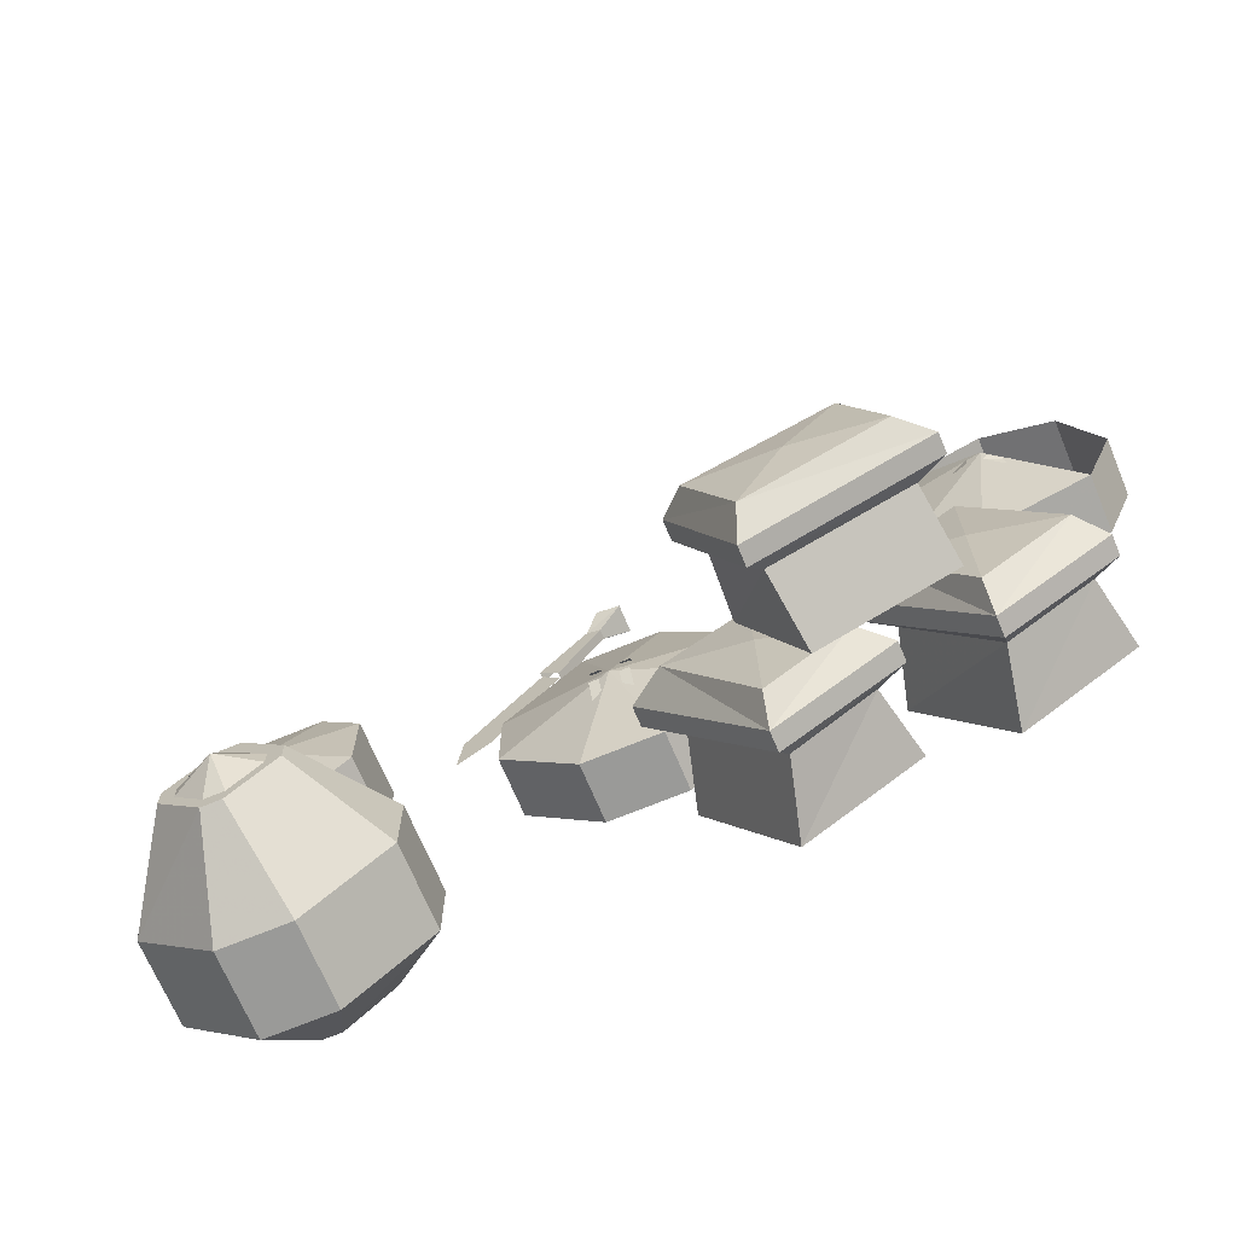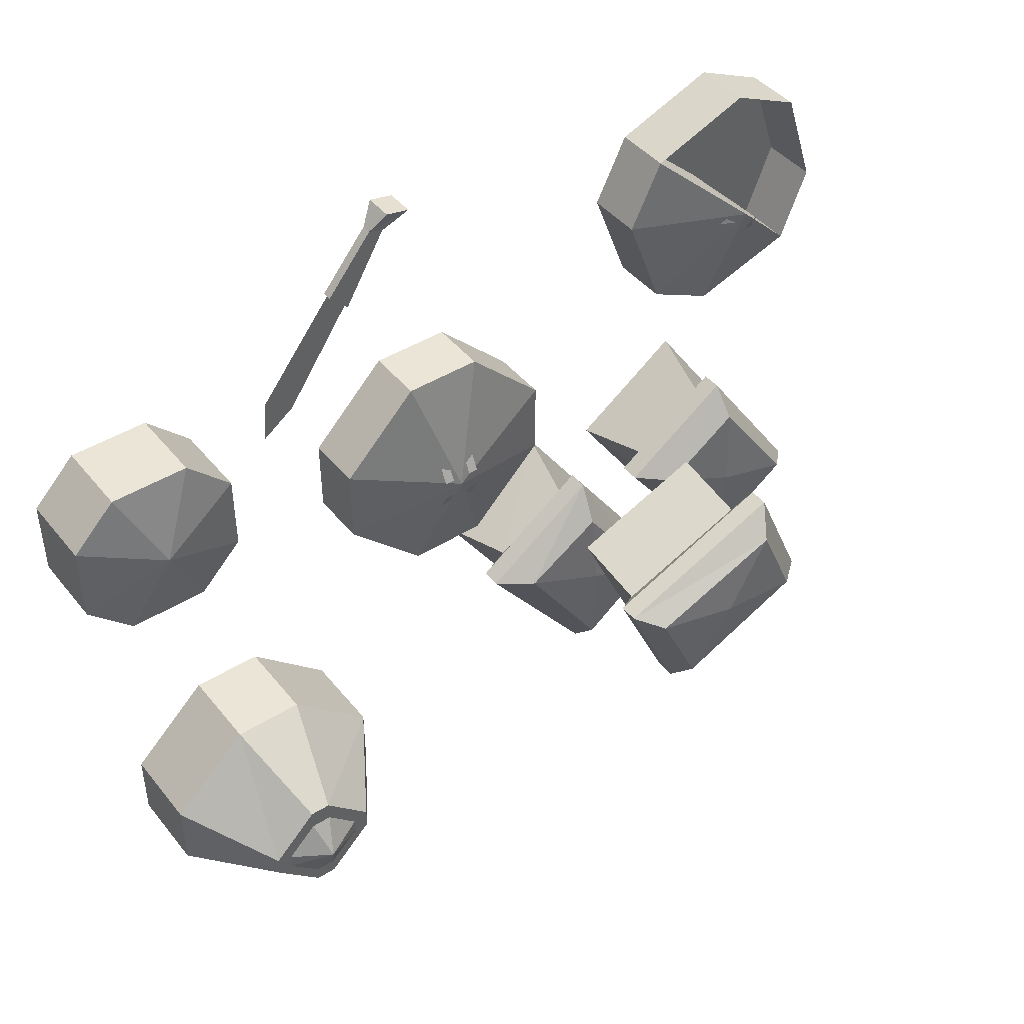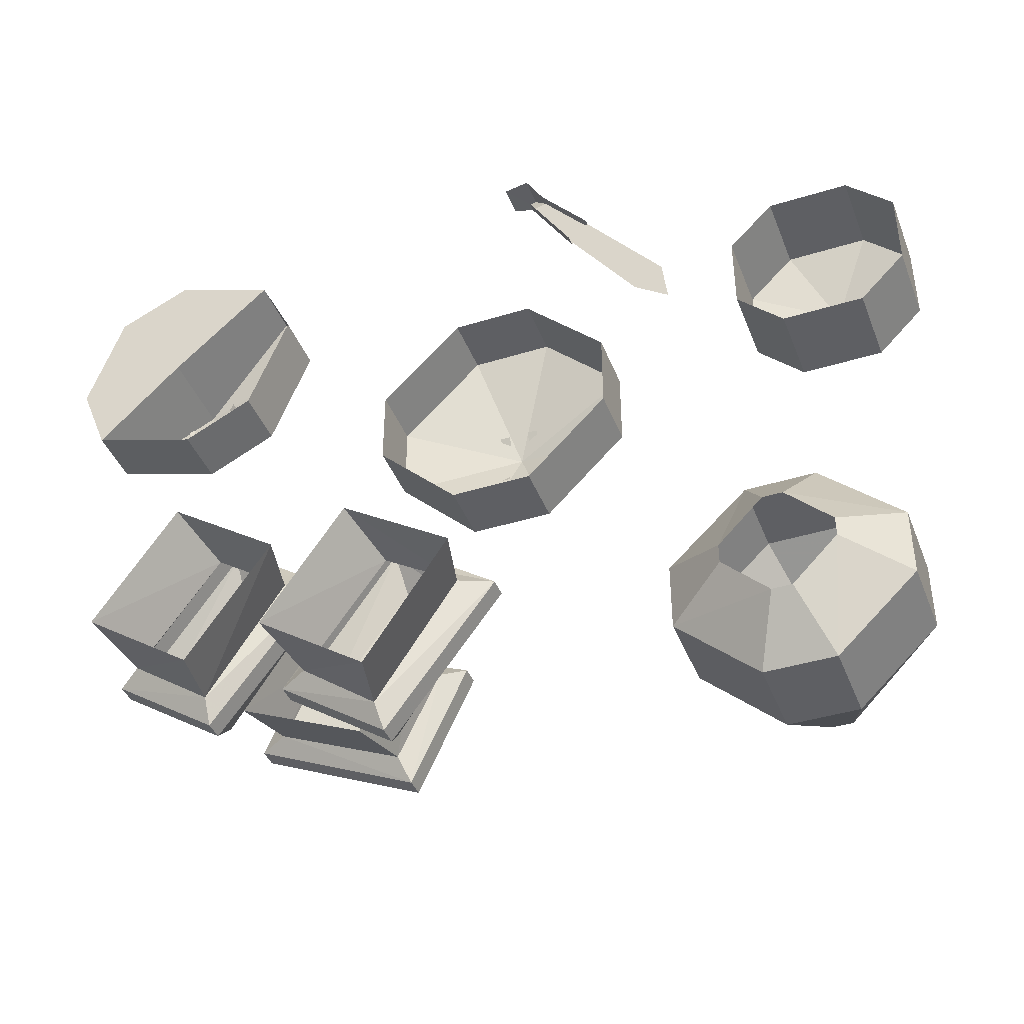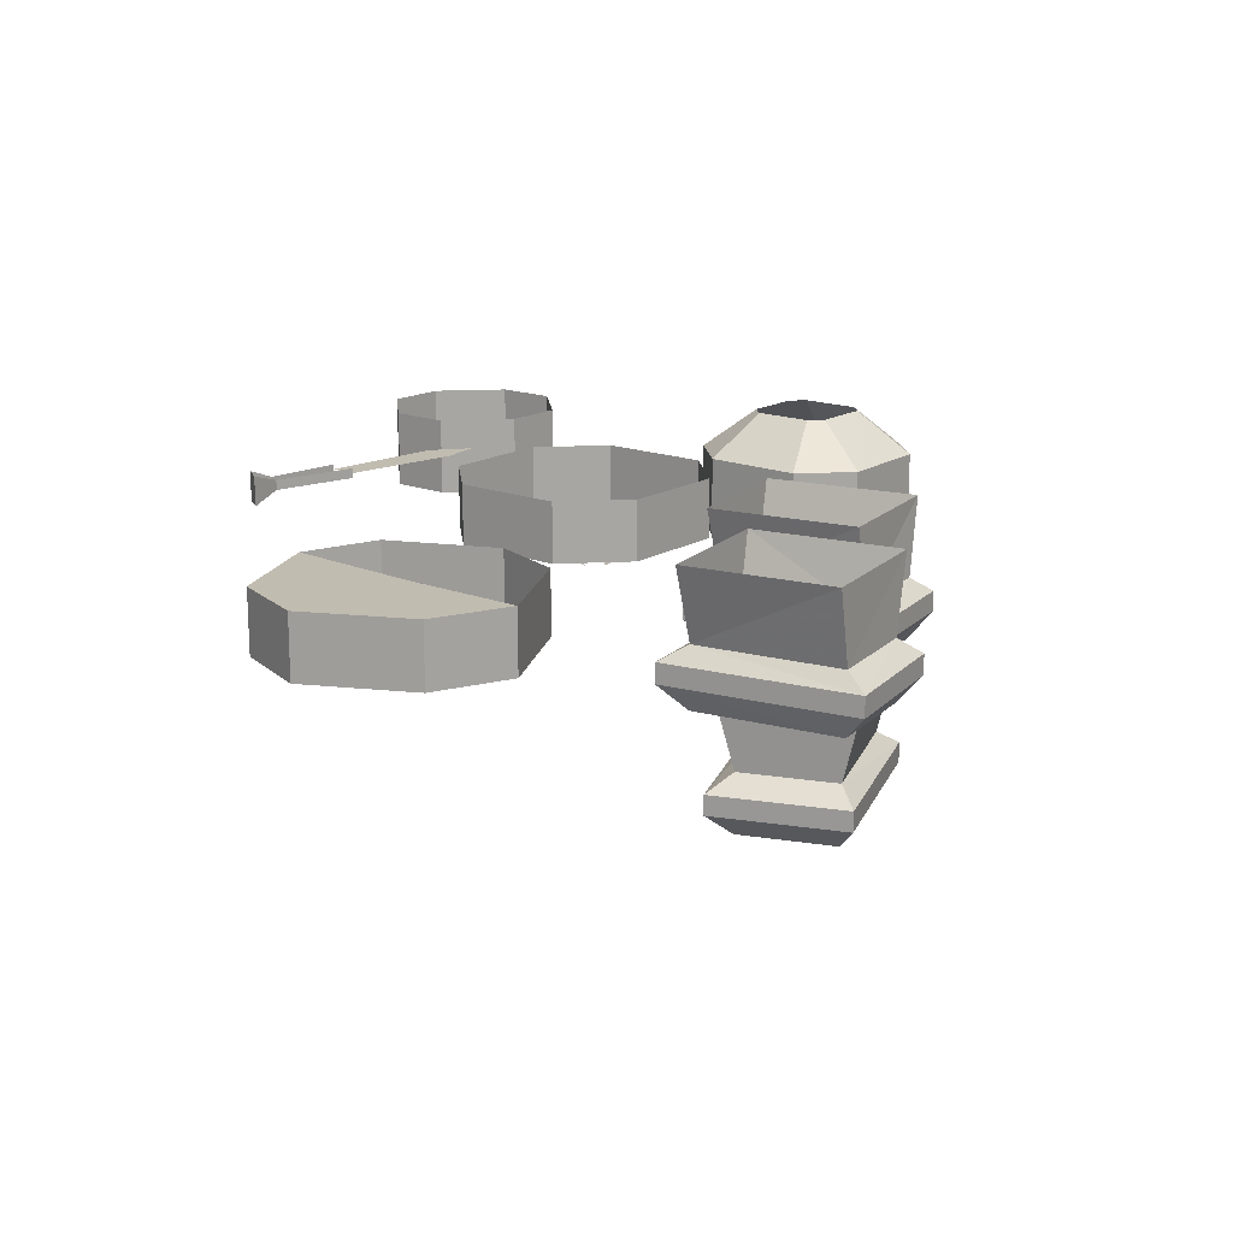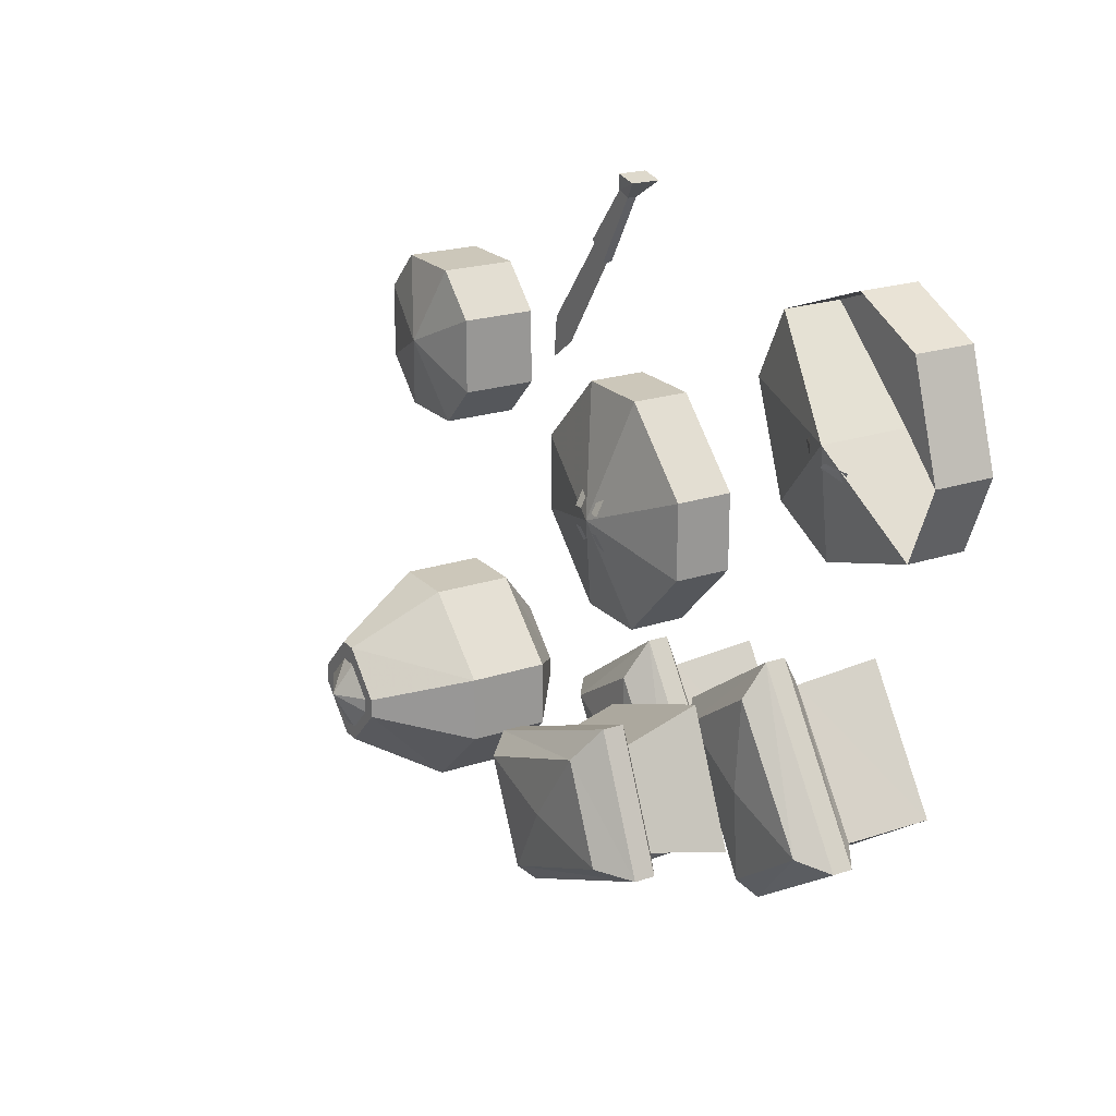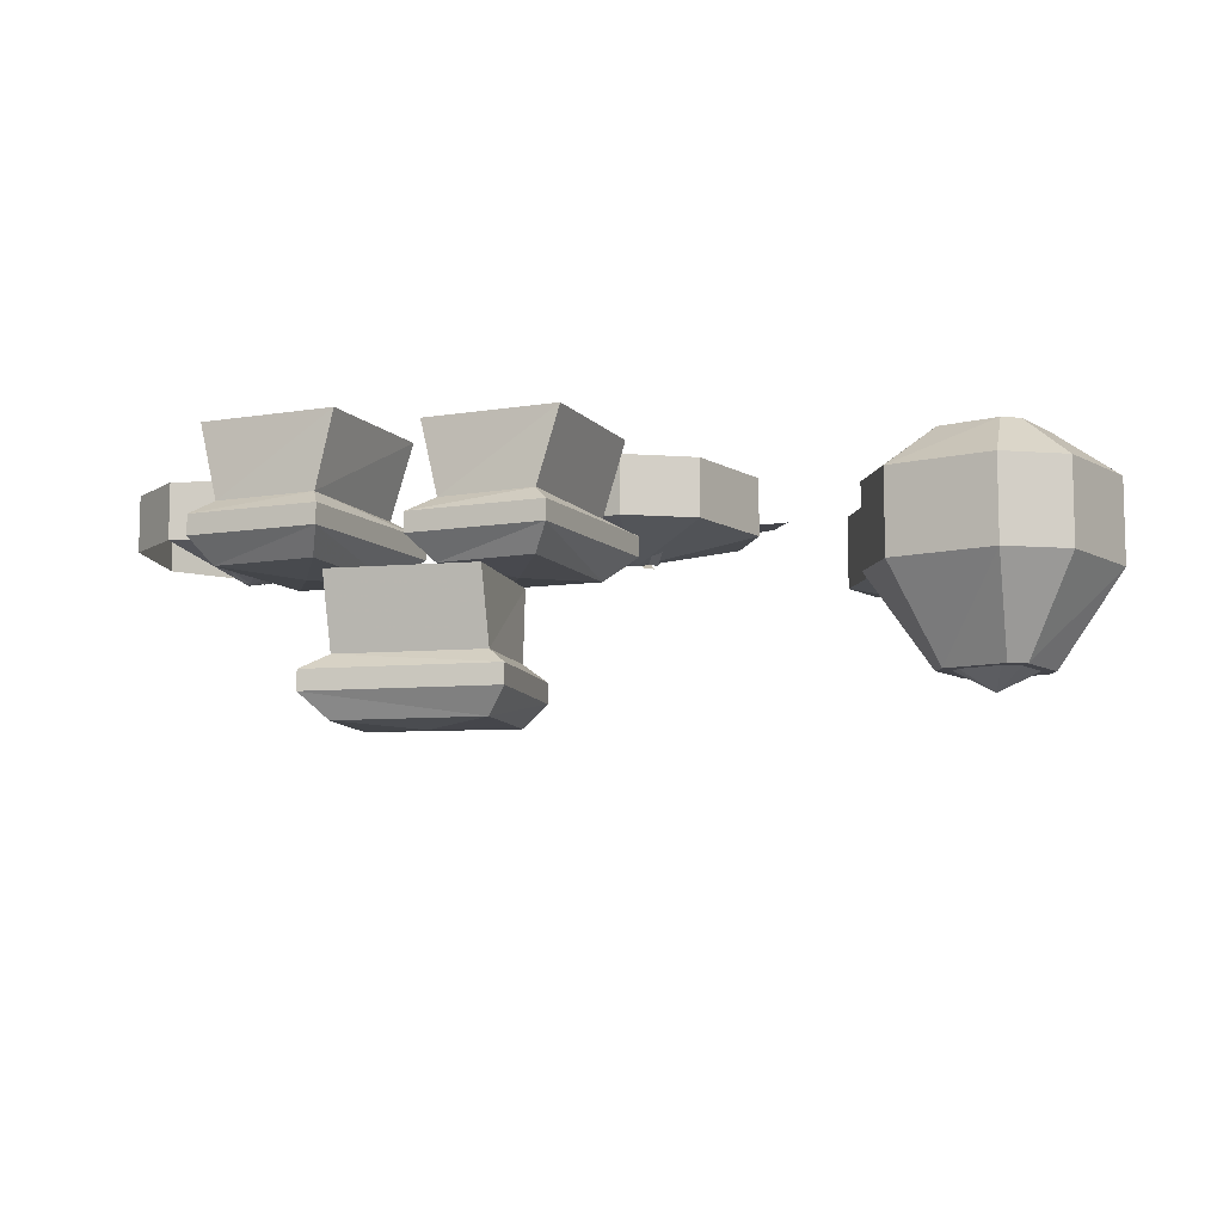
<metadata>
{"format":"obj","ext":"obj","renderer":"f3d","projection":"perspective","resolution":1024,"background":"white","views":[{"elev":-69.2,"azim":22.6,"up":"+Z"},{"elev":44.0,"azim":-36.1,"up":"+Z"},{"elev":-41.4,"azim":-159.5,"up":"+Z"},{"elev":16.4,"azim":83.9,"up":"+Y"},{"elev":21.4,"azim":59.5,"up":"+Z"},{"elev":-9.3,"azim":168.9,"up":"+Y"}]}
</metadata>
<code>
o object/bakery_stall_2
v 4 -114 79
v 9 -112 83
v 9 -118 83
v 4 -116 79
v -5 -114 64
v -5 -116 64
v -9 -116 68
v 1 -116 80
v -9 -114 68
v 1 -114 80
v 4 -112 84
v 4 -118 84
v -5 -115 64
v -9 -115 68
v -19 -115 44
v -26 -115 39
v -25 -115 48
v -12 -112 27
v -12 -112 11
v -12 -124 11
v -12 -124 27
v 4 -112 43
v 4 -124 43
v 20 -112 43
v 20 -124 43
v 36 -112 27
v 36 -124 27
v 36 -112 11
v 36 -124 11
v 20 -112 -5
v 20 -124 -5
v 4 -112 -5
v 4 -124 -5
v 12 -130 17
v 14 -128 23
v 14 -130 19
v 16 -130 19
v 16 -128 23
v 8 -128 23
v 8 -130 19
v 10 -130 19
v 10 -128 23
v 14 -130 15
v 14 -128 11
v 16 -128 11
v 16 -130 15
v 8 -130 15
v 8 -128 11
v 10 -128 11
v 10 -130 15
v 69 -112 38
v 83 -112 31
v 83 -124 31
v 69 -124 38
v 61 -112 59
v 61 -124 59
v 68 -112 73
v 68 -124 73
v 89 -112 81
v 89 -124 81
v 88 -130 55
v 88 -112 55
v 104 -112 74
v 104 -124 74
v 111 -112 53
v 111 -124 53
v 105 -112 38
v 105 -124 38
v 88 -130 51
v 92 -128 49
v 93 -128 51
v 89 -130 52
v 81 -128 54
v 85 -130 52
v 85 -130 54
v 82 -128 56
v -52 -157 -35
v -52 -157 -38
v -44 -161 -36
v -46 -157 -29
v -46 -157 -25
v -55 -157 -34
v -55 -157 -38
v -46 -157 -44
v -42 -157 -44
v -36 -157 -38
v -36 -157 -35
v -42 -157 -29
v -42 -157 -25
v -37 -138 -14
v -51 -138 -14
v -67 -138 -29
v -67 -138 -43
v -46 -157 -47
v -42 -157 -47
v -33 -157 -38
v -33 -157 -34
v -46 -112 -25
v -55 -112 -34
v -67 -121 -29
v -51 -121 -14
v -42 -112 -25
v -37 -121 -14
v -33 -112 -34
v -21 -121 -29
v -33 -112 -38
v -21 -121 -43
v -42 -112 -47
v -37 -121 -58
v -46 -112 -47
v -51 -121 -58
v -55 -112 -38
v -67 -121 -43
v -67 -127 -43
v -67 -127 -29
v -51 -127 -14
v -37 -127 -14
v -21 -127 -29
v -21 -127 -43
v -37 -127 -58
v -51 -127 -58
v -51 -138 -58
v -21 -138 -29
v -21 -138 -43
v -37 -138 -58
v 21 -112 -16
v 38 -112 -42
v 42 -127 -40
v 25 -127 -14
v 44 -112 -1
v 41 -127 -4
v 61 -112 -26
v 58 -127 -28
v 64 -130 -29
v 41 -130 -45
v 18 -130 -14
v 42 -130 3
v 41 -134 -45
v 18 -134 -14
v 42 -134 3
v 64 -134 -29
v 58 -139 -28
v 42 -139 -40
v 25 -139 -14
v 41 -139 -4
v 42 -140 -21
v 60 -112 -6
v 77 -112 -31
v 80 -127 -29
v 64 -127 -4
v 83 -112 10
v 80 -127 7
v 100 -112 -15
v 97 -127 -17
v 102 -130 -19
v 80 -130 -34
v 57 -130 -3
v 80 -130 13
v 80 -134 -34
v 57 -134 -3
v 80 -134 13
v 102 -134 -19
v 97 -139 -17
v 80 -139 -29
v 64 -139 -4
v 80 -139 7
v 80 -140 -11
v 67 -140 1
v 39 -140 -10
v 40 -155 -14
v 68 -155 -3
v 78 -140 -24
v 76 -155 -21
v 51 -140 -36
v 49 -155 -33
v 47 -158 -38
v 35 -158 -12
v 71 -158 3
v 82 -158 -22
v 35 -162 -12
v 71 -162 3
v 82 -162 -22
v 47 -162 -38
v 49 -167 -33
v 40 -167 -14
v 68 -167 -3
v 76 -167 -21
v 58 -168 -18
v -75 -119 45
v -75 -119 29
v -75 -121 29
v -75 -121 45
v -66 -119 54
v -66 -112 54
v -75 -112 45
v -75 -112 29
v -66 -119 20
v -66 -121 20
v -66 -128 20
v -75 -128 29
v -75 -128 45
v -66 -121 54
v -50 -119 54
v -50 -112 54
v -50 -119 20
v -50 -121 20
v -50 -128 20
v -58 -132 37
v -66 -128 54
v -50 -121 54
v -41 -119 45
v -41 -112 45
v -41 -119 29
v -41 -121 29
v -41 -128 29
v -41 -128 45
v -50 -128 54
v -41 -121 45
v -41 -112 29
v -66 -112 20
v -50 -112 20
f 1 2 3
f 1 3 4
f 1 4 5
f 5 4 6
f 6 4 7
f 7 4 8
f 7 8 9
f 9 8 10
f 10 8 11
f 11 8 12
f 11 12 2
f 2 12 3
f 3 12 8
f 3 8 4
f 13 14 14
f 13 14 13
f 13 13 15
f 13 15 15
f 15 15 16
f 16 15 17
f 16 17 17
f 17 17 14
f 17 14 14
f 14 17 13
f 13 17 15
f 18 19 20
f 18 20 21
f 18 21 22
f 22 21 23
f 22 23 24
f 24 23 25
f 24 25 26
f 26 25 27
f 26 27 28
f 28 27 29
f 28 29 30
f 30 29 31
f 30 31 32
f 32 31 33
f 32 33 19
f 19 33 20
f 20 33 34
f 20 34 21
f 21 34 23
f 23 34 25
f 25 34 27
f 27 34 29
f 29 34 31
f 31 34 33
f 35 36 37
f 35 37 38
f 39 40 41
f 39 41 42
f 43 44 45
f 43 45 46
f 47 48 49
f 47 49 50
f 51 52 53
f 51 53 54
f 51 54 55
f 55 54 56
f 55 56 57
f 57 56 58
f 57 58 59
f 57 59 60
f 57 60 58
f 57 58 61
f 57 61 62
f 57 62 59
f 59 62 63
f 59 63 64
f 59 64 60
f 59 60 63
f 63 60 64
f 63 64 65
f 63 65 66
f 63 66 64
f 64 66 65
f 65 66 67
f 65 67 68
f 65 68 66
f 66 68 67
f 67 68 52
f 52 68 53
f 53 68 61
f 53 61 54
f 54 61 56
f 56 61 58
f 59 58 60
f 69 70 71
f 69 71 72
f 73 74 75
f 73 75 76
f 68 67 62
f 68 62 61
f 62 67 65
f 62 65 63
f 77 78 79
f 77 79 80
f 77 80 81
f 77 81 82
f 77 82 78
f 78 82 83
f 78 83 84
f 78 84 79
f 79 84 85
f 79 85 86
f 79 86 87
f 79 87 88
f 79 88 80
f 80 88 89
f 80 89 81
f 81 89 90
f 81 90 91
f 81 91 82
f 82 91 92
f 82 92 83
f 83 92 93
f 83 93 94
f 83 94 84
f 84 94 95
f 84 95 85
f 85 95 86
f 86 95 96
f 86 96 87
f 87 96 97
f 87 97 89
f 87 89 88
f 98 99 100
f 98 100 101
f 98 101 102
f 102 101 103
f 102 103 104
f 104 103 105
f 104 105 106
f 106 105 107
f 106 107 108
f 108 107 109
f 108 109 110
f 110 109 111
f 110 111 112
f 112 111 113
f 112 113 99
f 99 113 100
f 100 113 114
f 100 114 115
f 100 115 101
f 101 115 116
f 101 116 103
f 103 116 117
f 103 117 105
f 105 117 118
f 105 118 107
f 107 118 119
f 107 119 109
f 109 119 120
f 109 120 111
f 111 120 121
f 111 121 113
f 113 121 114
f 114 121 122
f 114 122 93
f 114 93 115
f 115 93 92
f 115 92 116
f 116 92 91
f 116 91 117
f 117 91 90
f 117 90 118
f 118 90 123
f 118 123 119
f 119 123 124
f 119 124 120
f 120 124 125
f 120 125 121
f 121 125 122
f 122 125 95
f 122 95 94
f 122 94 93
f 125 124 96
f 125 96 95
f 124 123 97
f 124 97 96
f 123 90 89
f 123 89 97
f 126 127 128
f 126 128 129
f 126 129 130
f 130 129 131
f 130 131 132
f 132 131 133
f 132 133 127
f 127 133 128
f 128 133 134
f 128 134 135
f 128 135 136
f 128 136 129
f 129 136 131
f 131 136 137
f 131 137 134
f 131 134 133
f 136 135 138
f 136 138 139
f 136 139 137
f 137 139 140
f 137 140 134
f 134 140 141
f 134 141 135
f 135 141 138
f 138 141 142
f 138 142 143
f 138 143 144
f 138 144 139
f 139 144 140
f 140 144 145
f 140 145 142
f 140 142 141
f 144 143 146
f 144 146 145
f 145 146 142
f 142 146 143
f 147 148 149
f 147 149 150
f 147 150 151
f 151 150 152
f 151 152 153
f 153 152 154
f 153 154 148
f 148 154 149
f 149 154 155
f 149 155 156
f 149 156 157
f 149 157 150
f 150 157 152
f 152 157 158
f 152 158 155
f 152 155 154
f 157 156 159
f 157 159 160
f 157 160 158
f 158 160 161
f 158 161 155
f 155 161 162
f 155 162 156
f 156 162 159
f 159 162 163
f 159 163 164
f 159 164 165
f 159 165 160
f 160 165 161
f 161 165 166
f 161 166 163
f 161 163 162
f 165 164 167
f 165 167 166
f 166 167 163
f 163 167 164
f 168 169 170
f 168 170 171
f 168 171 172
f 172 171 173
f 172 173 174
f 174 173 175
f 174 175 169
f 169 175 170
f 170 175 176
f 170 176 177
f 170 177 178
f 170 178 171
f 171 178 173
f 173 178 179
f 173 179 176
f 173 176 175
f 178 177 180
f 178 180 181
f 178 181 179
f 179 181 182
f 179 182 176
f 176 182 183
f 176 183 177
f 177 183 180
f 180 183 184
f 180 184 185
f 180 185 186
f 180 186 181
f 181 186 182
f 182 186 187
f 182 187 184
f 182 184 183
f 186 185 188
f 186 188 187
f 187 188 184
f 184 188 185
f 189 190 191
f 189 191 192
f 189 192 193
f 189 193 194
f 189 194 195
f 189 195 190
f 190 195 196
f 190 196 197
f 190 197 198
f 190 198 191
f 191 198 199
f 191 199 200
f 191 200 192
f 192 200 201
f 192 201 202
f 192 202 193
f 193 202 203
f 193 203 204
f 193 204 194
f 197 205 206
f 197 206 198
f 198 206 207
f 198 207 199
f 199 207 208
f 199 208 200
f 200 208 201
f 201 208 209
f 201 209 202
f 202 209 210
f 202 210 203
f 203 210 211
f 203 211 212
f 203 212 204
f 205 213 214
f 205 214 206
f 206 214 215
f 206 215 207
f 207 215 208
f 208 215 216
f 208 216 217
f 208 217 209
f 209 217 210
f 210 217 218
f 210 218 211
f 211 218 213
f 211 213 219
f 211 219 212
f 213 218 214
f 214 218 216
f 214 216 215
f 218 217 216
f 196 220 197
f 197 220 205
f 205 220 221
f 205 221 213
f 213 221 219

</code>
